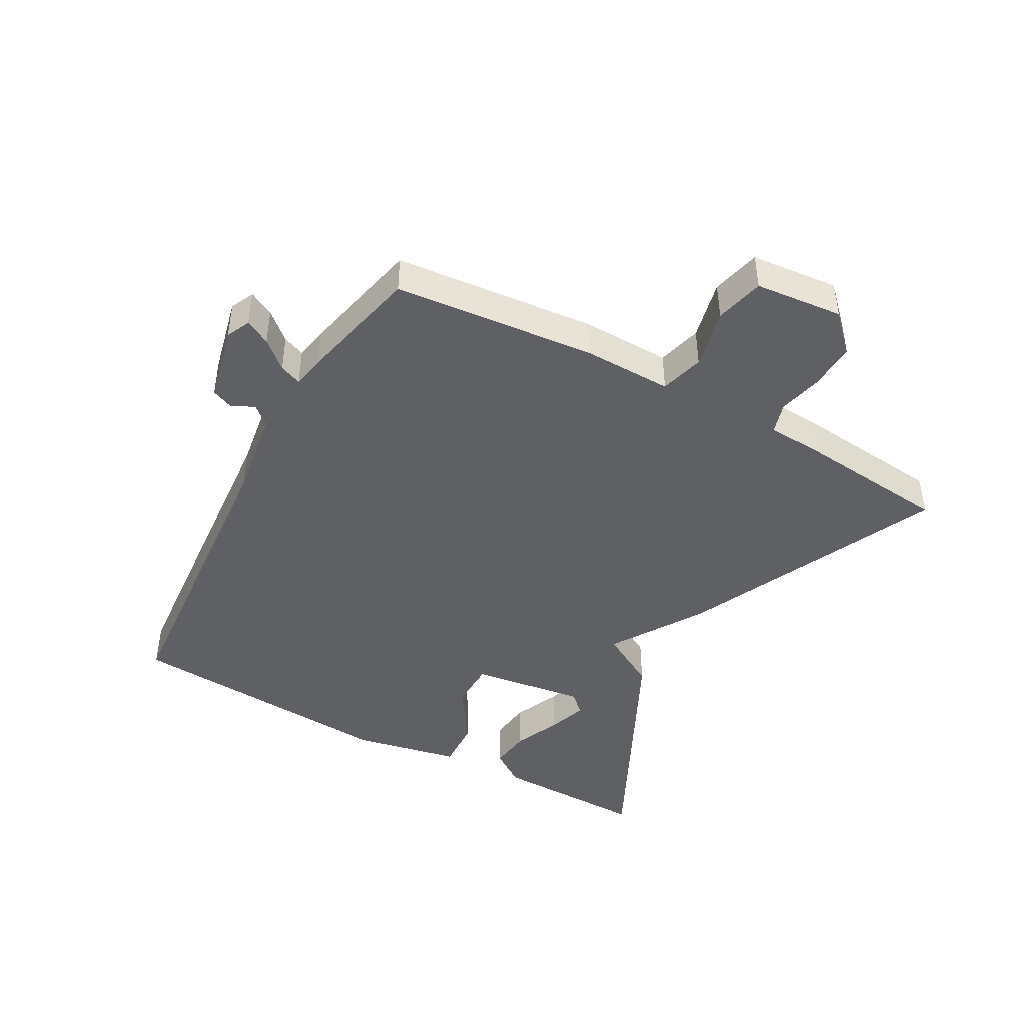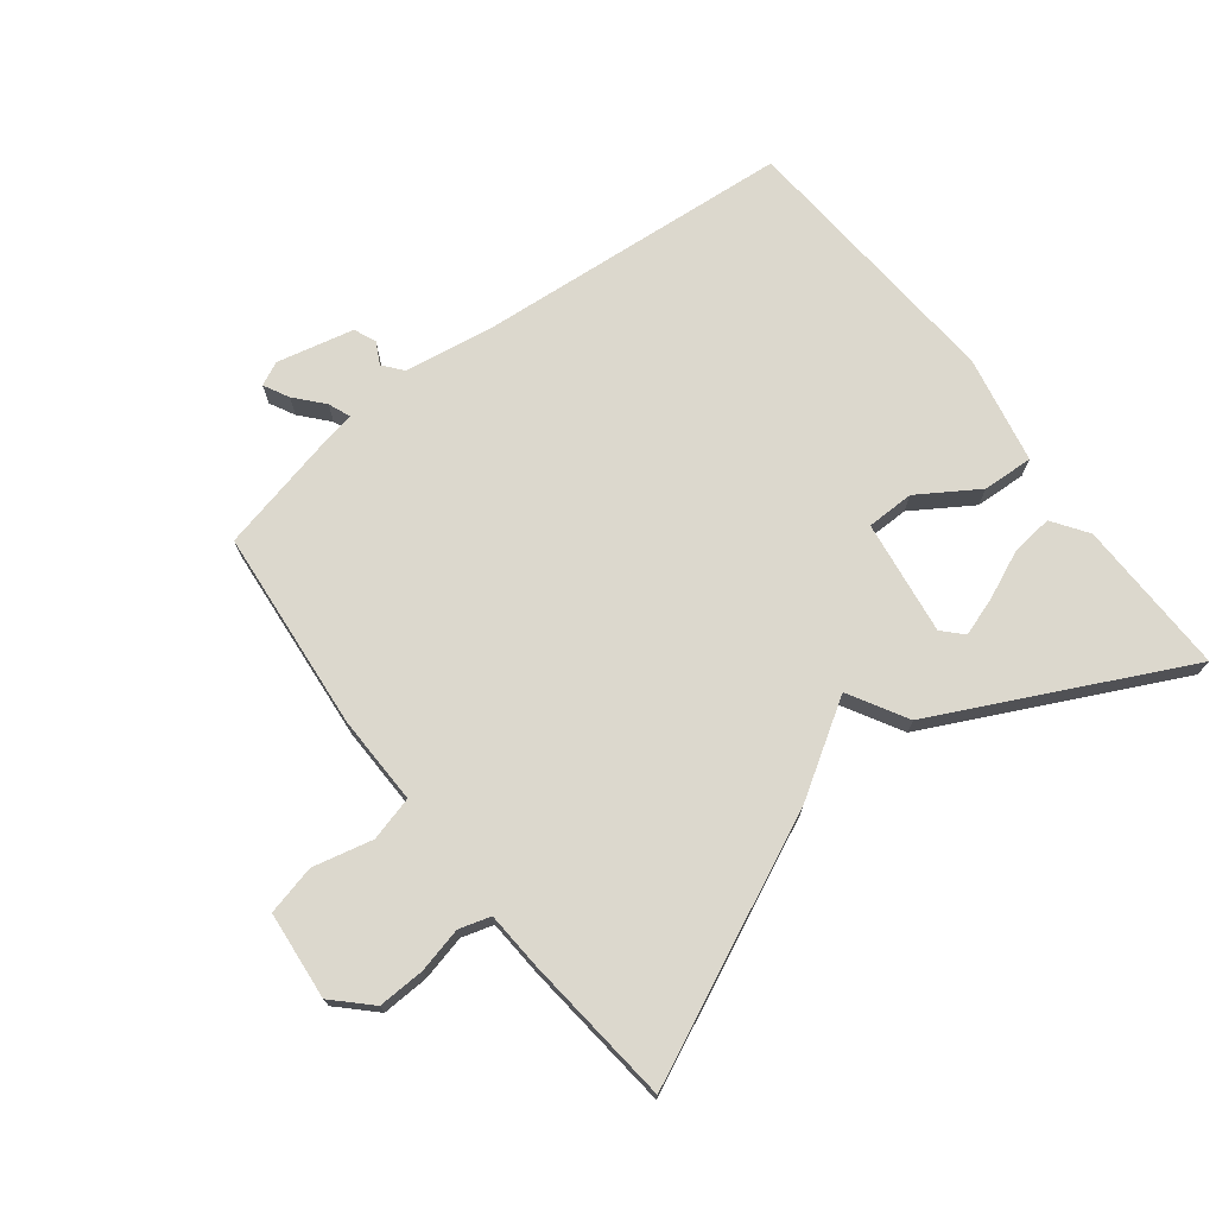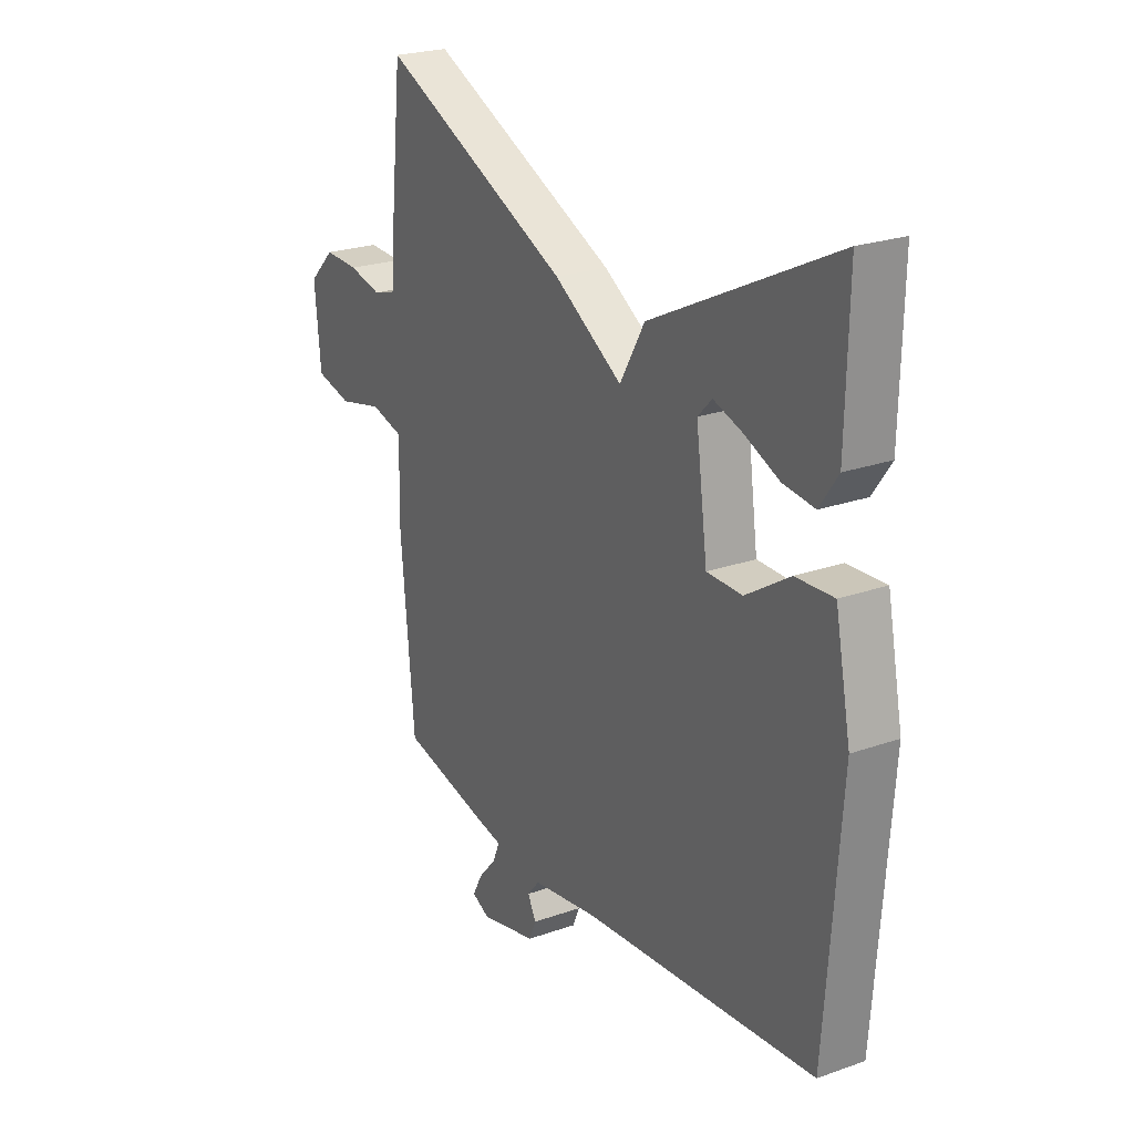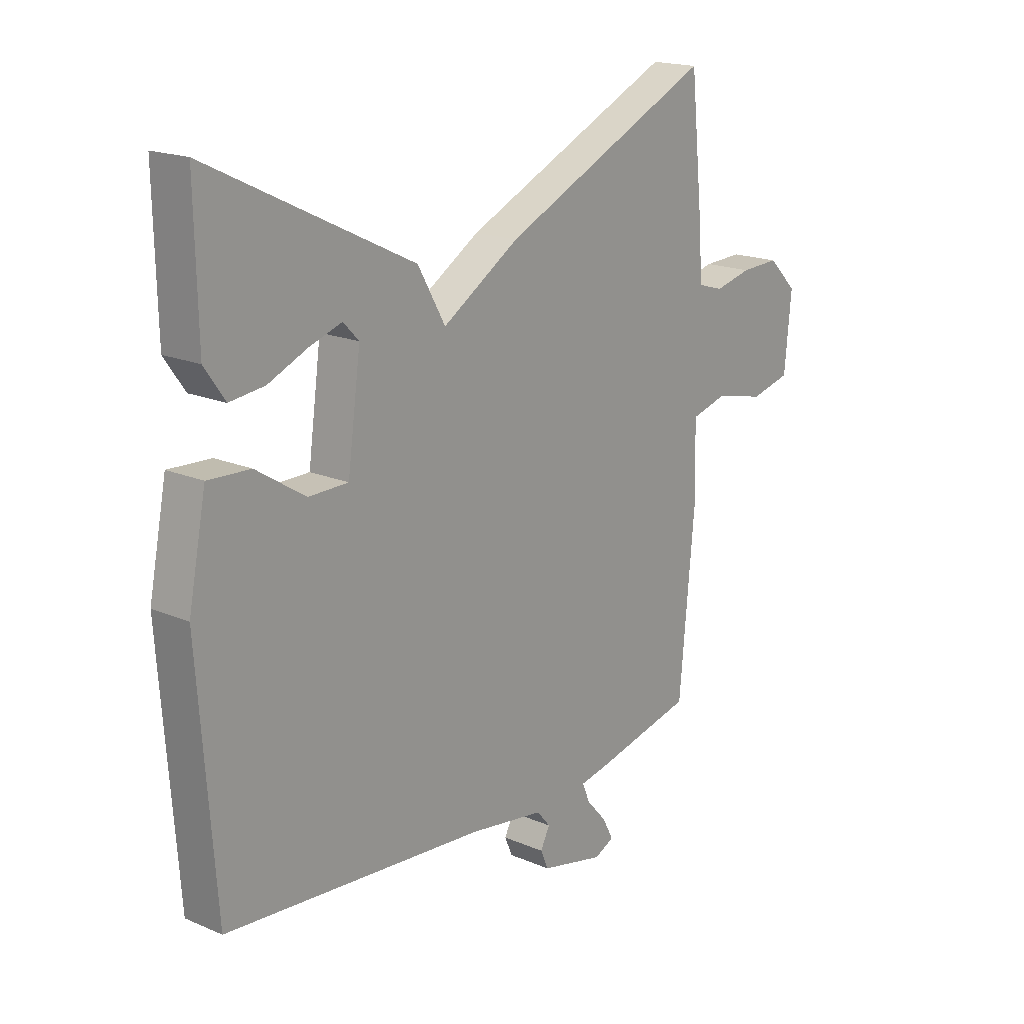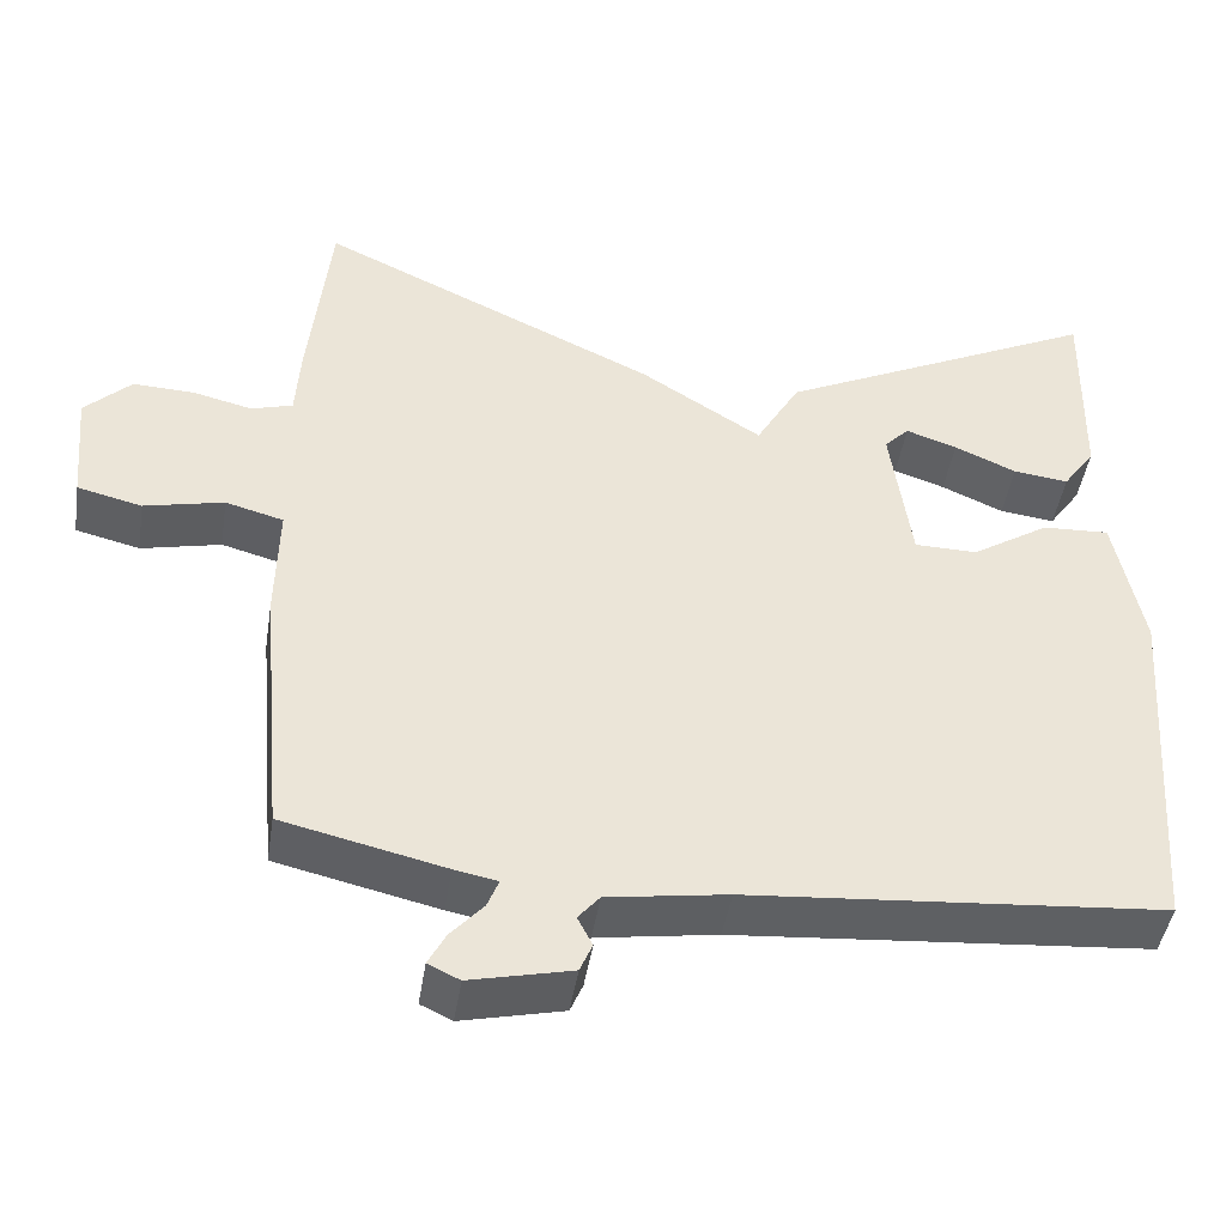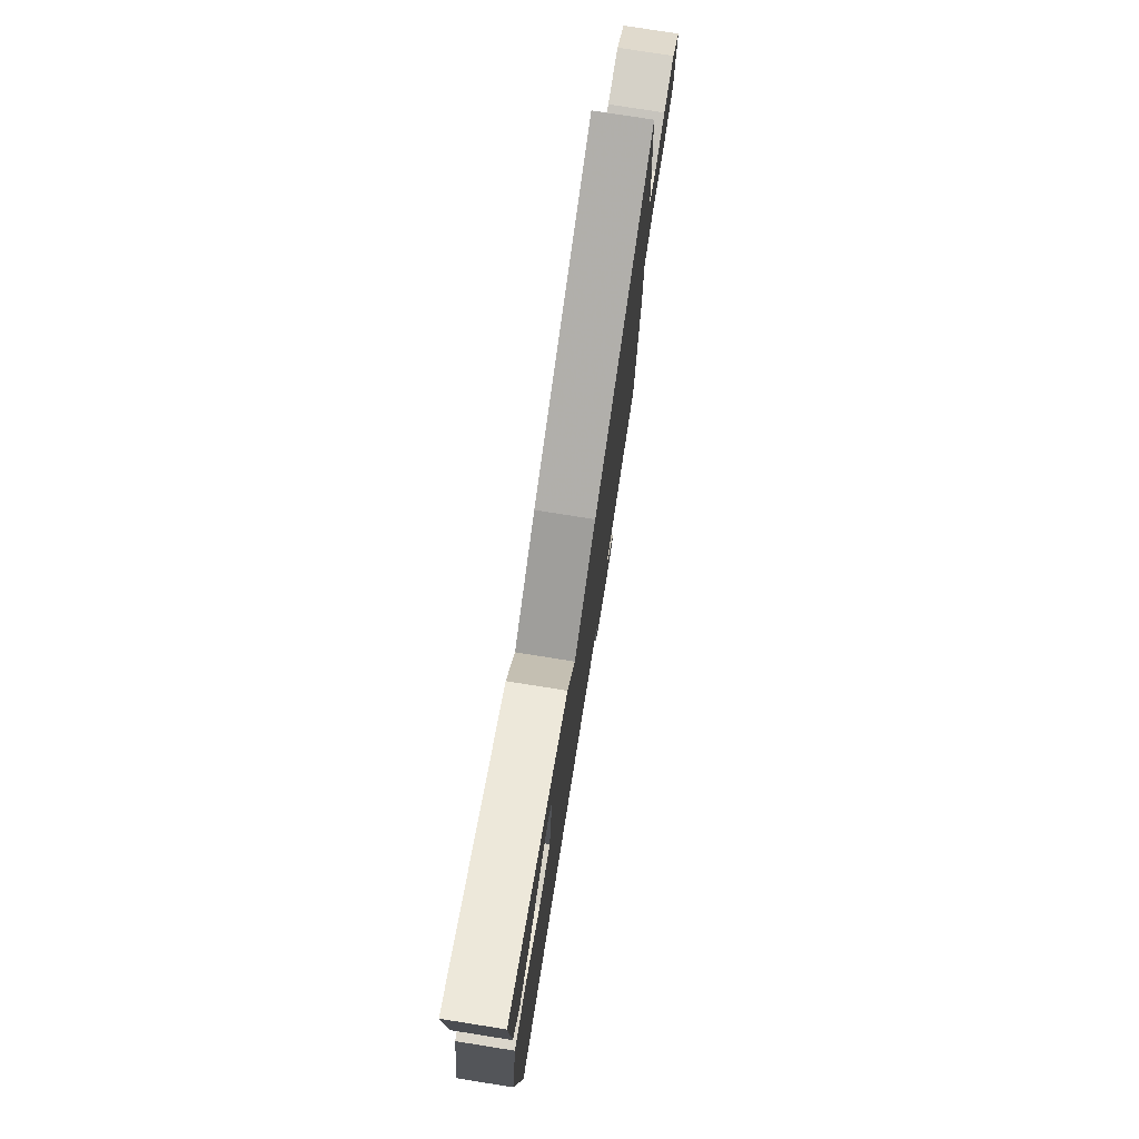
<metadata>
{"format":"obj","ext":"obj","renderer":"f3d","projection":"perspective","resolution":1024,"background":"white","views":[{"elev":-44.4,"azim":-118.8,"up":"+Y"},{"elev":72.6,"azim":-37.6,"up":"+Y"},{"elev":23.6,"azim":59.3,"up":"+Z"},{"elev":18.2,"azim":129.5,"up":"+Z"},{"elev":-45.0,"azim":-8.9,"up":"+Z"},{"elev":76.4,"azim":99.0,"up":"+Z"}]}
</metadata>
<code>
v 0.5 0.07 -0.5
v 0 0.07 -0.541
v -0.144 0.07 -0.563
v -0.17 0.07 -0.594
v -0.152 0.07 -0.629
v -0.167 0.07 -0.664
v -0.289 0.07 -0.692
v -0.327 0.07 -0.674
v -0.306 0.07 -0.634
v -0.267 0.07 -0.59
v -0.253 0.07 -0.555
v -0.305 0.07 -0.545
v -0.5 0.07 -0.5
v -0.529 0.07 -0.179
v -0.526 0.07 -0.037
v -0.596 0.07 -0.018
v -0.692 0.07 -0.04
v -0.77 0.07 -0.021
v -0.783 0.07 0.119
v -0.727 0.07 0.174
v -0.652 0.07 0.171
v -0.581 0.07 0.154
v -0.531 0.07 0.169
v -0.525 0.07 0.261
v -0.5 0.07 0.5
v -0.091 0.07 0.309
v 0.056 0.07 0.216
v 0.109 0.07 0.309
v 0.5 0.07 0.5
v 0.495 0.07 0.253
v 0.456 0.07 0.197
v 0.389 0.07 0.205
v 0.314 0.07 0.238
v 0.252 0.07 0.259
v 0.222 0.07 0.228
v 0.247 0.07 0.046
v 0.323 0.07 0.045
v 0.417 0.07 0.105
v 0.498 0.07 0.109
v 0.532 0.07 -0.062
v 0.5 0 -0.5
v 0 0 -0.541
v -0.144 0 -0.563
v -0.17 0 -0.594
v -0.152 0 -0.629
v -0.167 0 -0.664
v -0.289 0 -0.692
v -0.327 0 -0.674
v -0.306 0 -0.634
v -0.267 0 -0.59
v -0.253 0 -0.555
v -0.305 0 -0.545
v -0.5 0 -0.5
v -0.529 0 -0.179
v -0.526 0 -0.037
v -0.596 0 -0.018
v -0.692 0 -0.04
v -0.77 0 -0.021
v -0.783 0 0.119
v -0.727 0 0.174
v -0.652 0 0.171
v -0.581 0 0.154
v -0.531 0 0.169
v -0.525 0 0.261
v -0.5 0 0.5
v -0.091 0 0.309
v 0.056 0 0.216
v 0.109 0 0.309
v 0.5 0 0.5
v 0.495 0 0.253
v 0.456 0 0.197
v 0.389 0 0.205
v 0.314 0 0.238
v 0.252 0 0.259
v 0.222 0 0.228
v 0.247 0 0.046
v 0.323 0 0.045
v 0.417 0 0.105
v 0.498 0 0.109
v 0.532 0 -0.062
f 40 1 2
f 39 40 2
f 38 39 2
f 37 38 2
f 36 37 2 3
f 35 36 3 4
f 31 32 33
f 30 31 33
f 29 30 33
f 29 33 34
f 27 28 29 34
f 25 26 27
f 24 25 27
f 23 24 27
f 22 23 27
f 20 21 22
f 19 20 22
f 18 19 22
f 17 18 22
f 16 17 22
f 15 16 22 27
f 14 15 27
f 13 14 27
f 12 13 27
f 11 12 27
f 10 11 27
f 8 9 10
f 7 8 10
f 6 7 10
f 5 6 10
f 4 5 10
f 35 4 10 27
f 27 34 35
f 42 41 80
f 42 80 79
f 42 79 78
f 42 78 77
f 43 42 77 76
f 44 43 76 75
f 73 72 71
f 73 71 70
f 73 70 69
f 74 73 69
f 74 69 68 67
f 67 66 65
f 67 65 64
f 67 64 63
f 67 63 62
f 62 61 60
f 62 60 59
f 62 59 58
f 62 58 57
f 62 57 56
f 67 62 56 55
f 67 55 54
f 67 54 53
f 67 53 52
f 67 52 51
f 67 51 50
f 50 49 48
f 50 48 47
f 50 47 46
f 50 46 45
f 50 45 44
f 67 50 44 75
f 75 74 67
f 1 41 42 2
f 2 42 43 3
f 3 43 44 4
f 4 44 45 5
f 5 45 46 6
f 6 46 47 7
f 7 47 48 8
f 8 48 49 9
f 9 49 50 10
f 10 50 51 11
f 11 51 52 12
f 12 52 53 13
f 13 53 54 14
f 14 54 55 15
f 15 55 56 16
f 16 56 57 17
f 17 57 58 18
f 18 58 59 19
f 19 59 60 20
f 20 60 61 21
f 21 61 62 22
f 22 62 63 23
f 23 63 64 24
f 24 64 65 25
f 25 65 66 26
f 26 66 67 27
f 27 67 68 28
f 28 68 69 29
f 29 69 70 30
f 30 70 71 31
f 31 71 72 32
f 32 72 73 33
f 33 73 74 34
f 34 74 75 35
f 35 75 76 36
f 36 76 77 37
f 37 77 78 38
f 38 78 79 39
f 39 79 80 40
f 40 80 41 1

</code>
